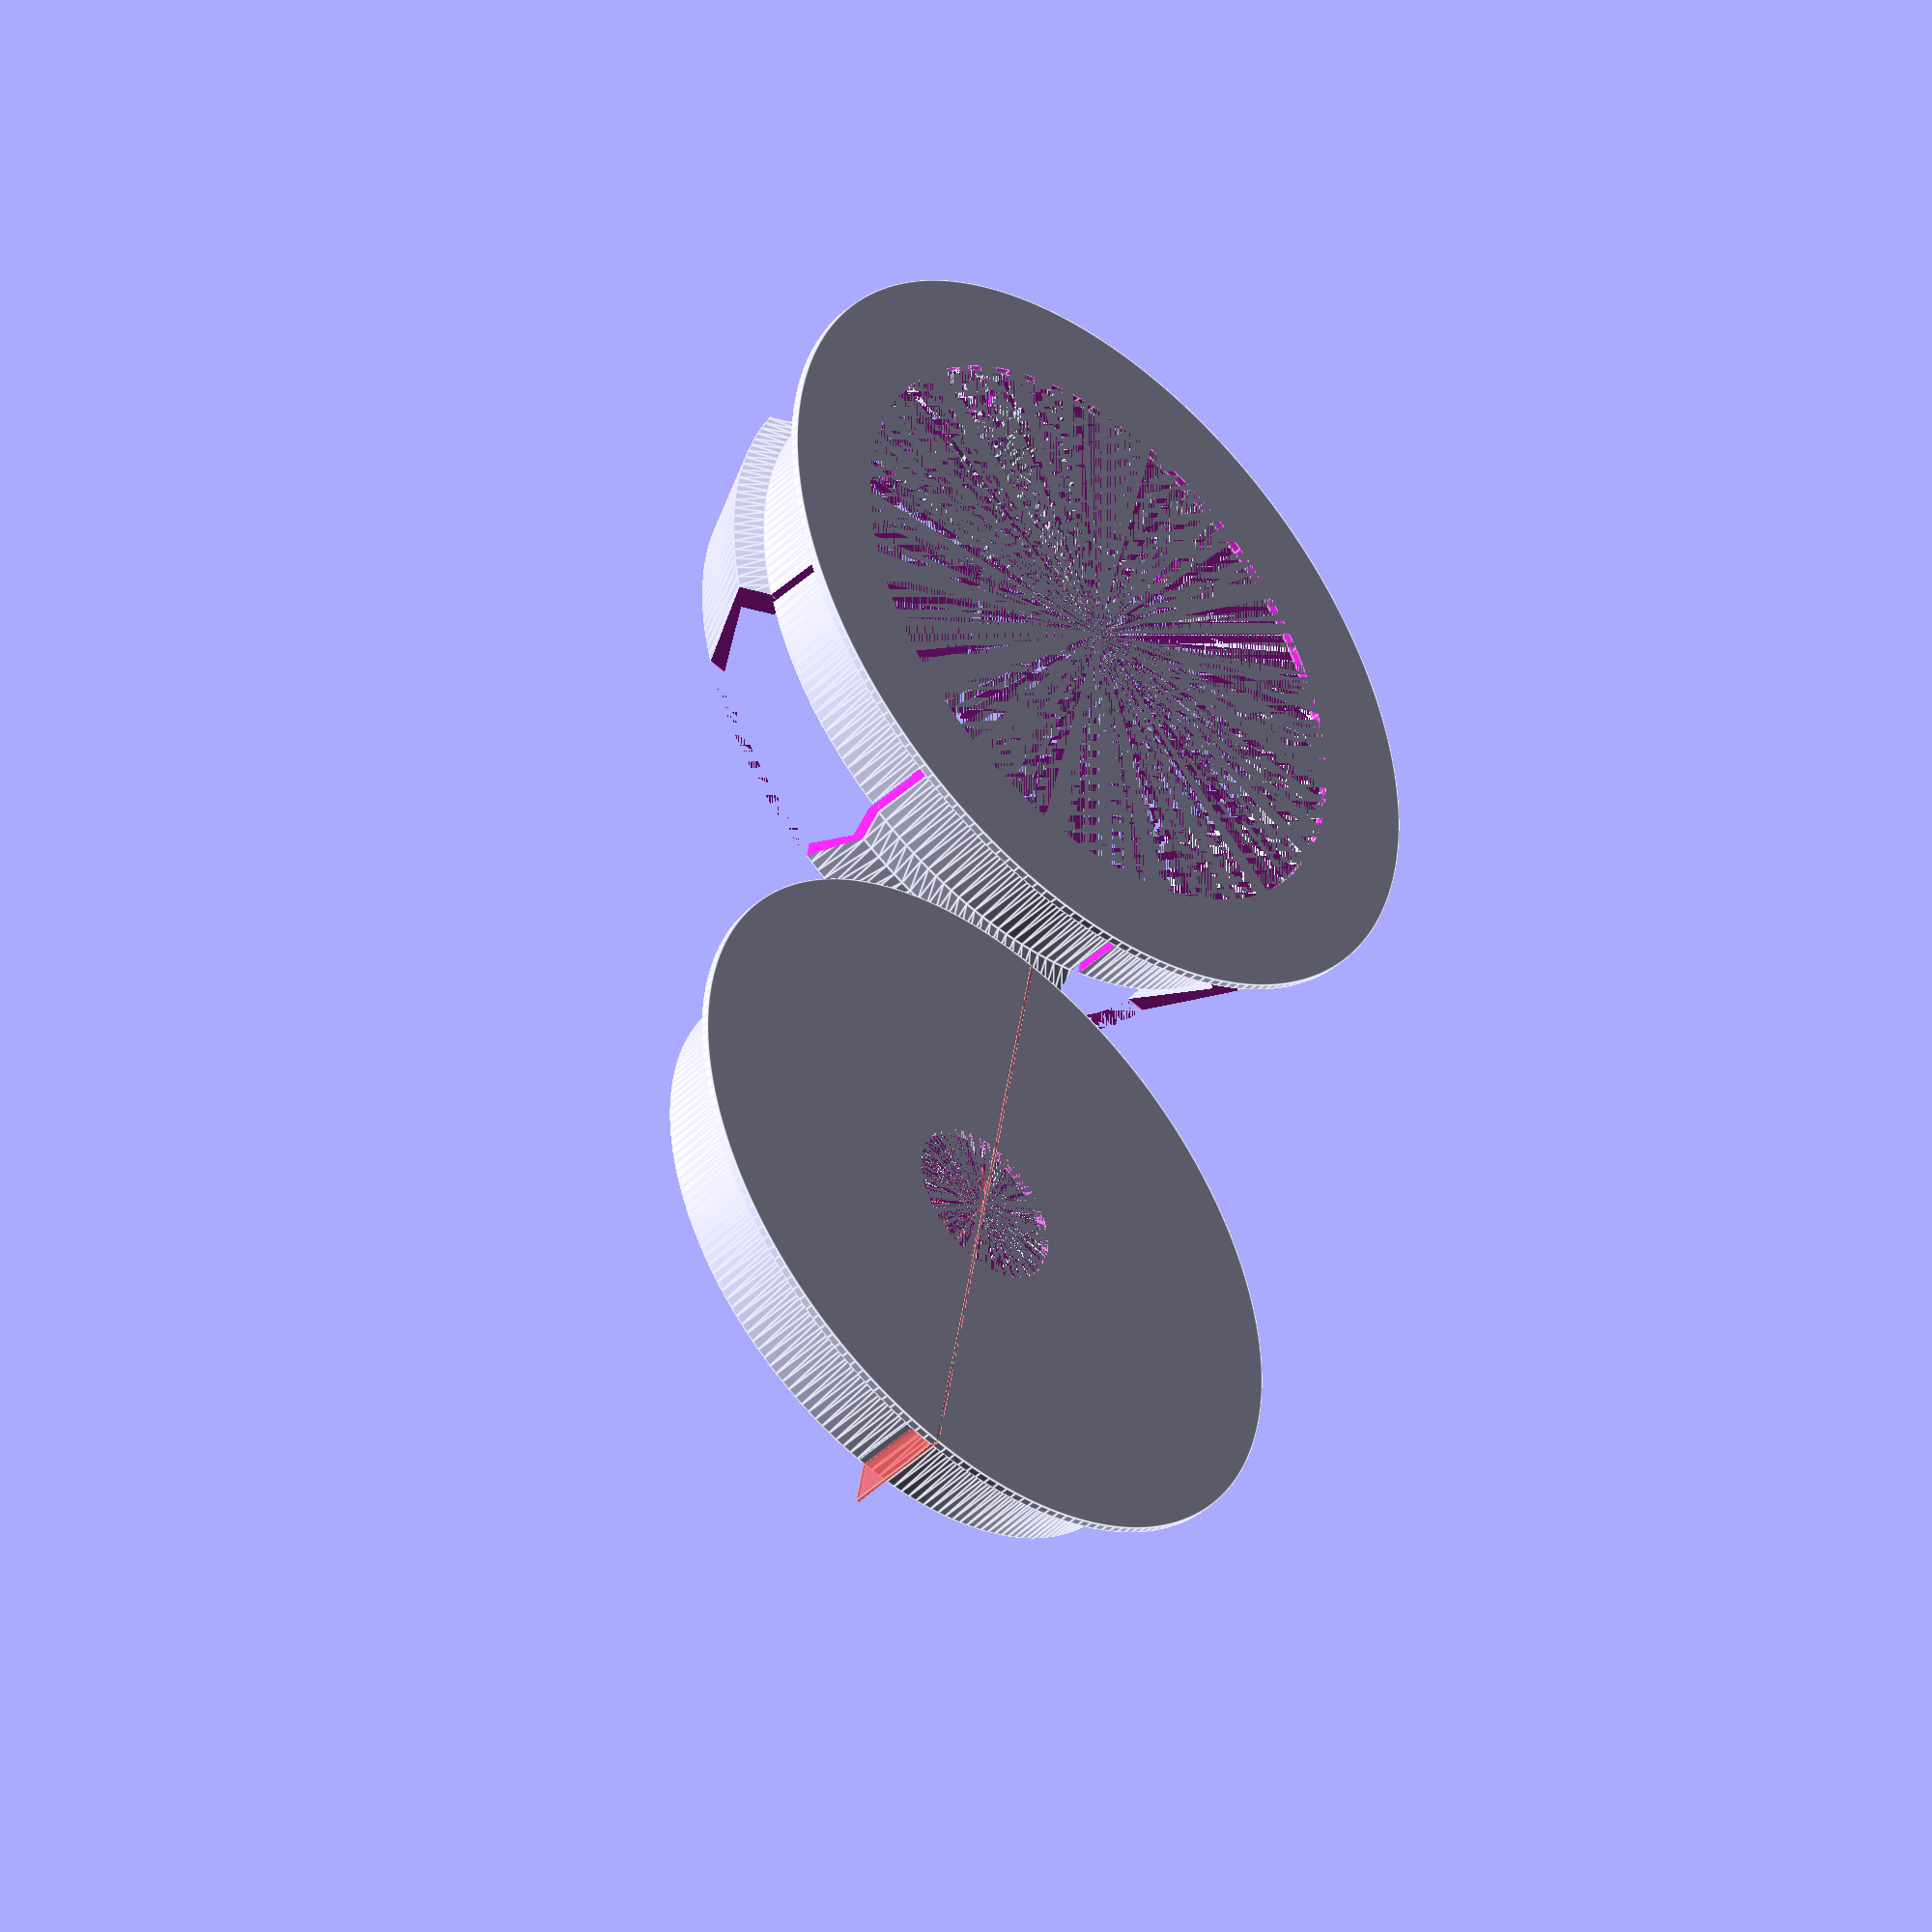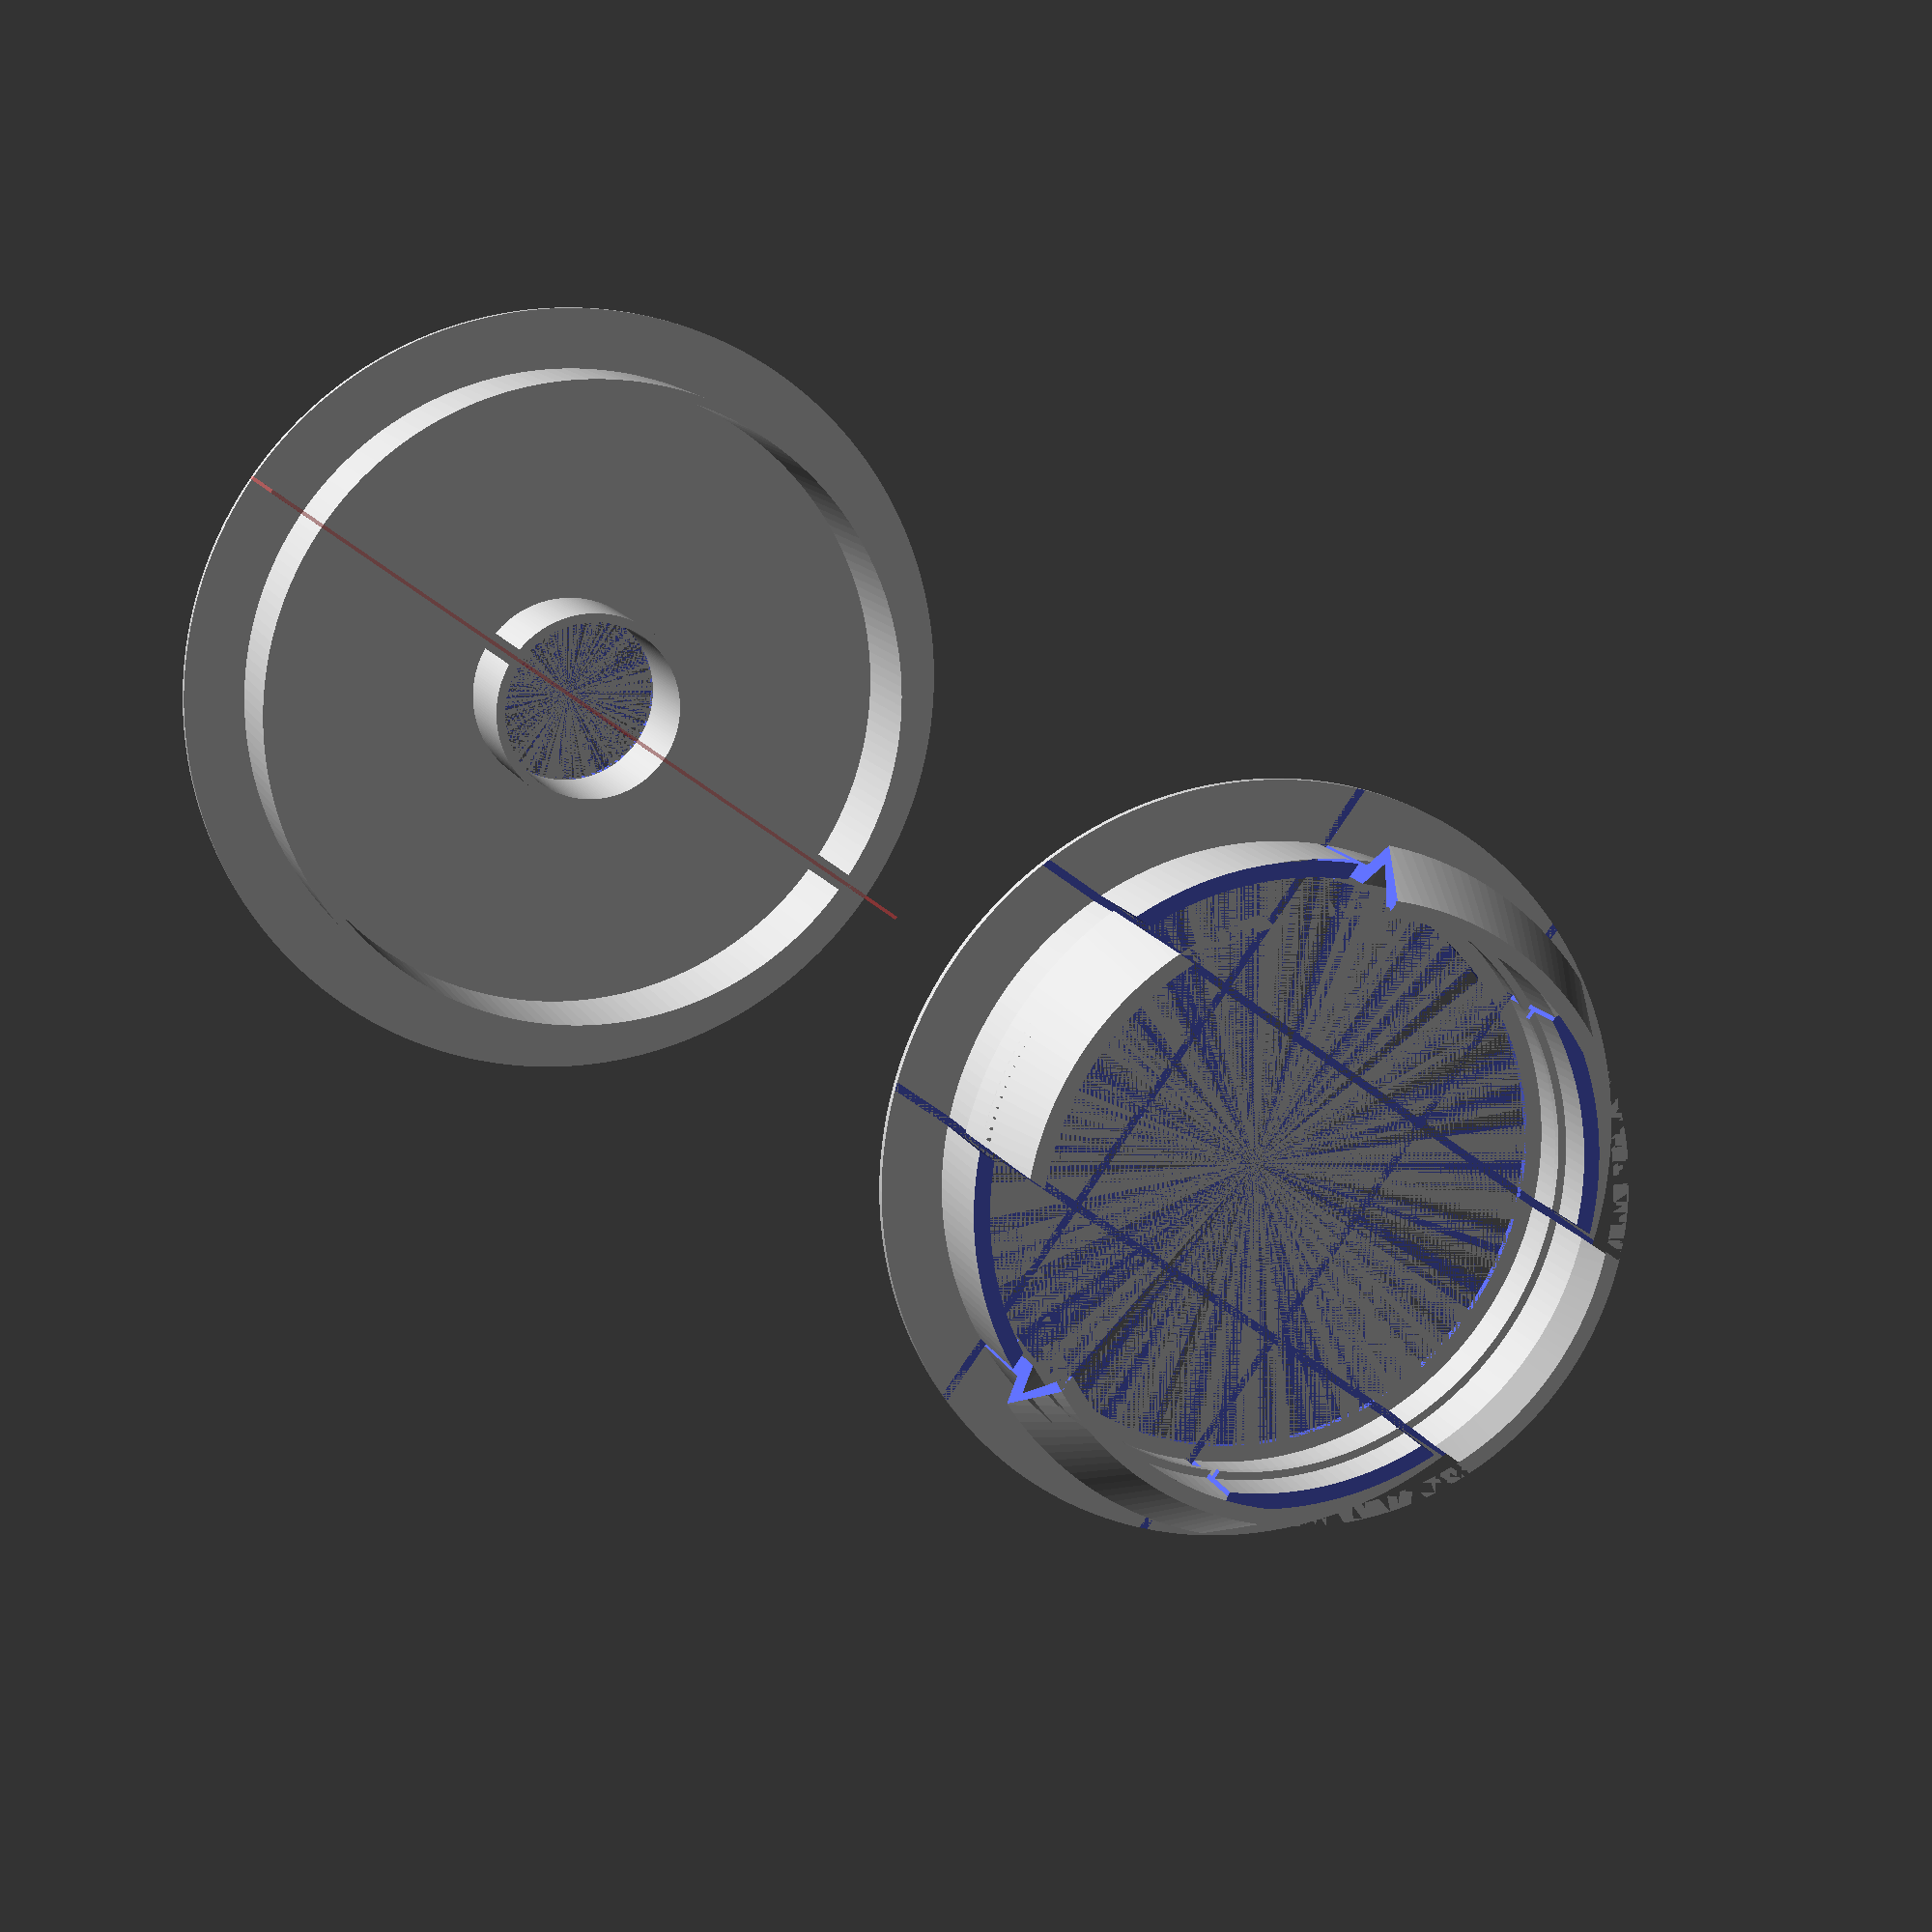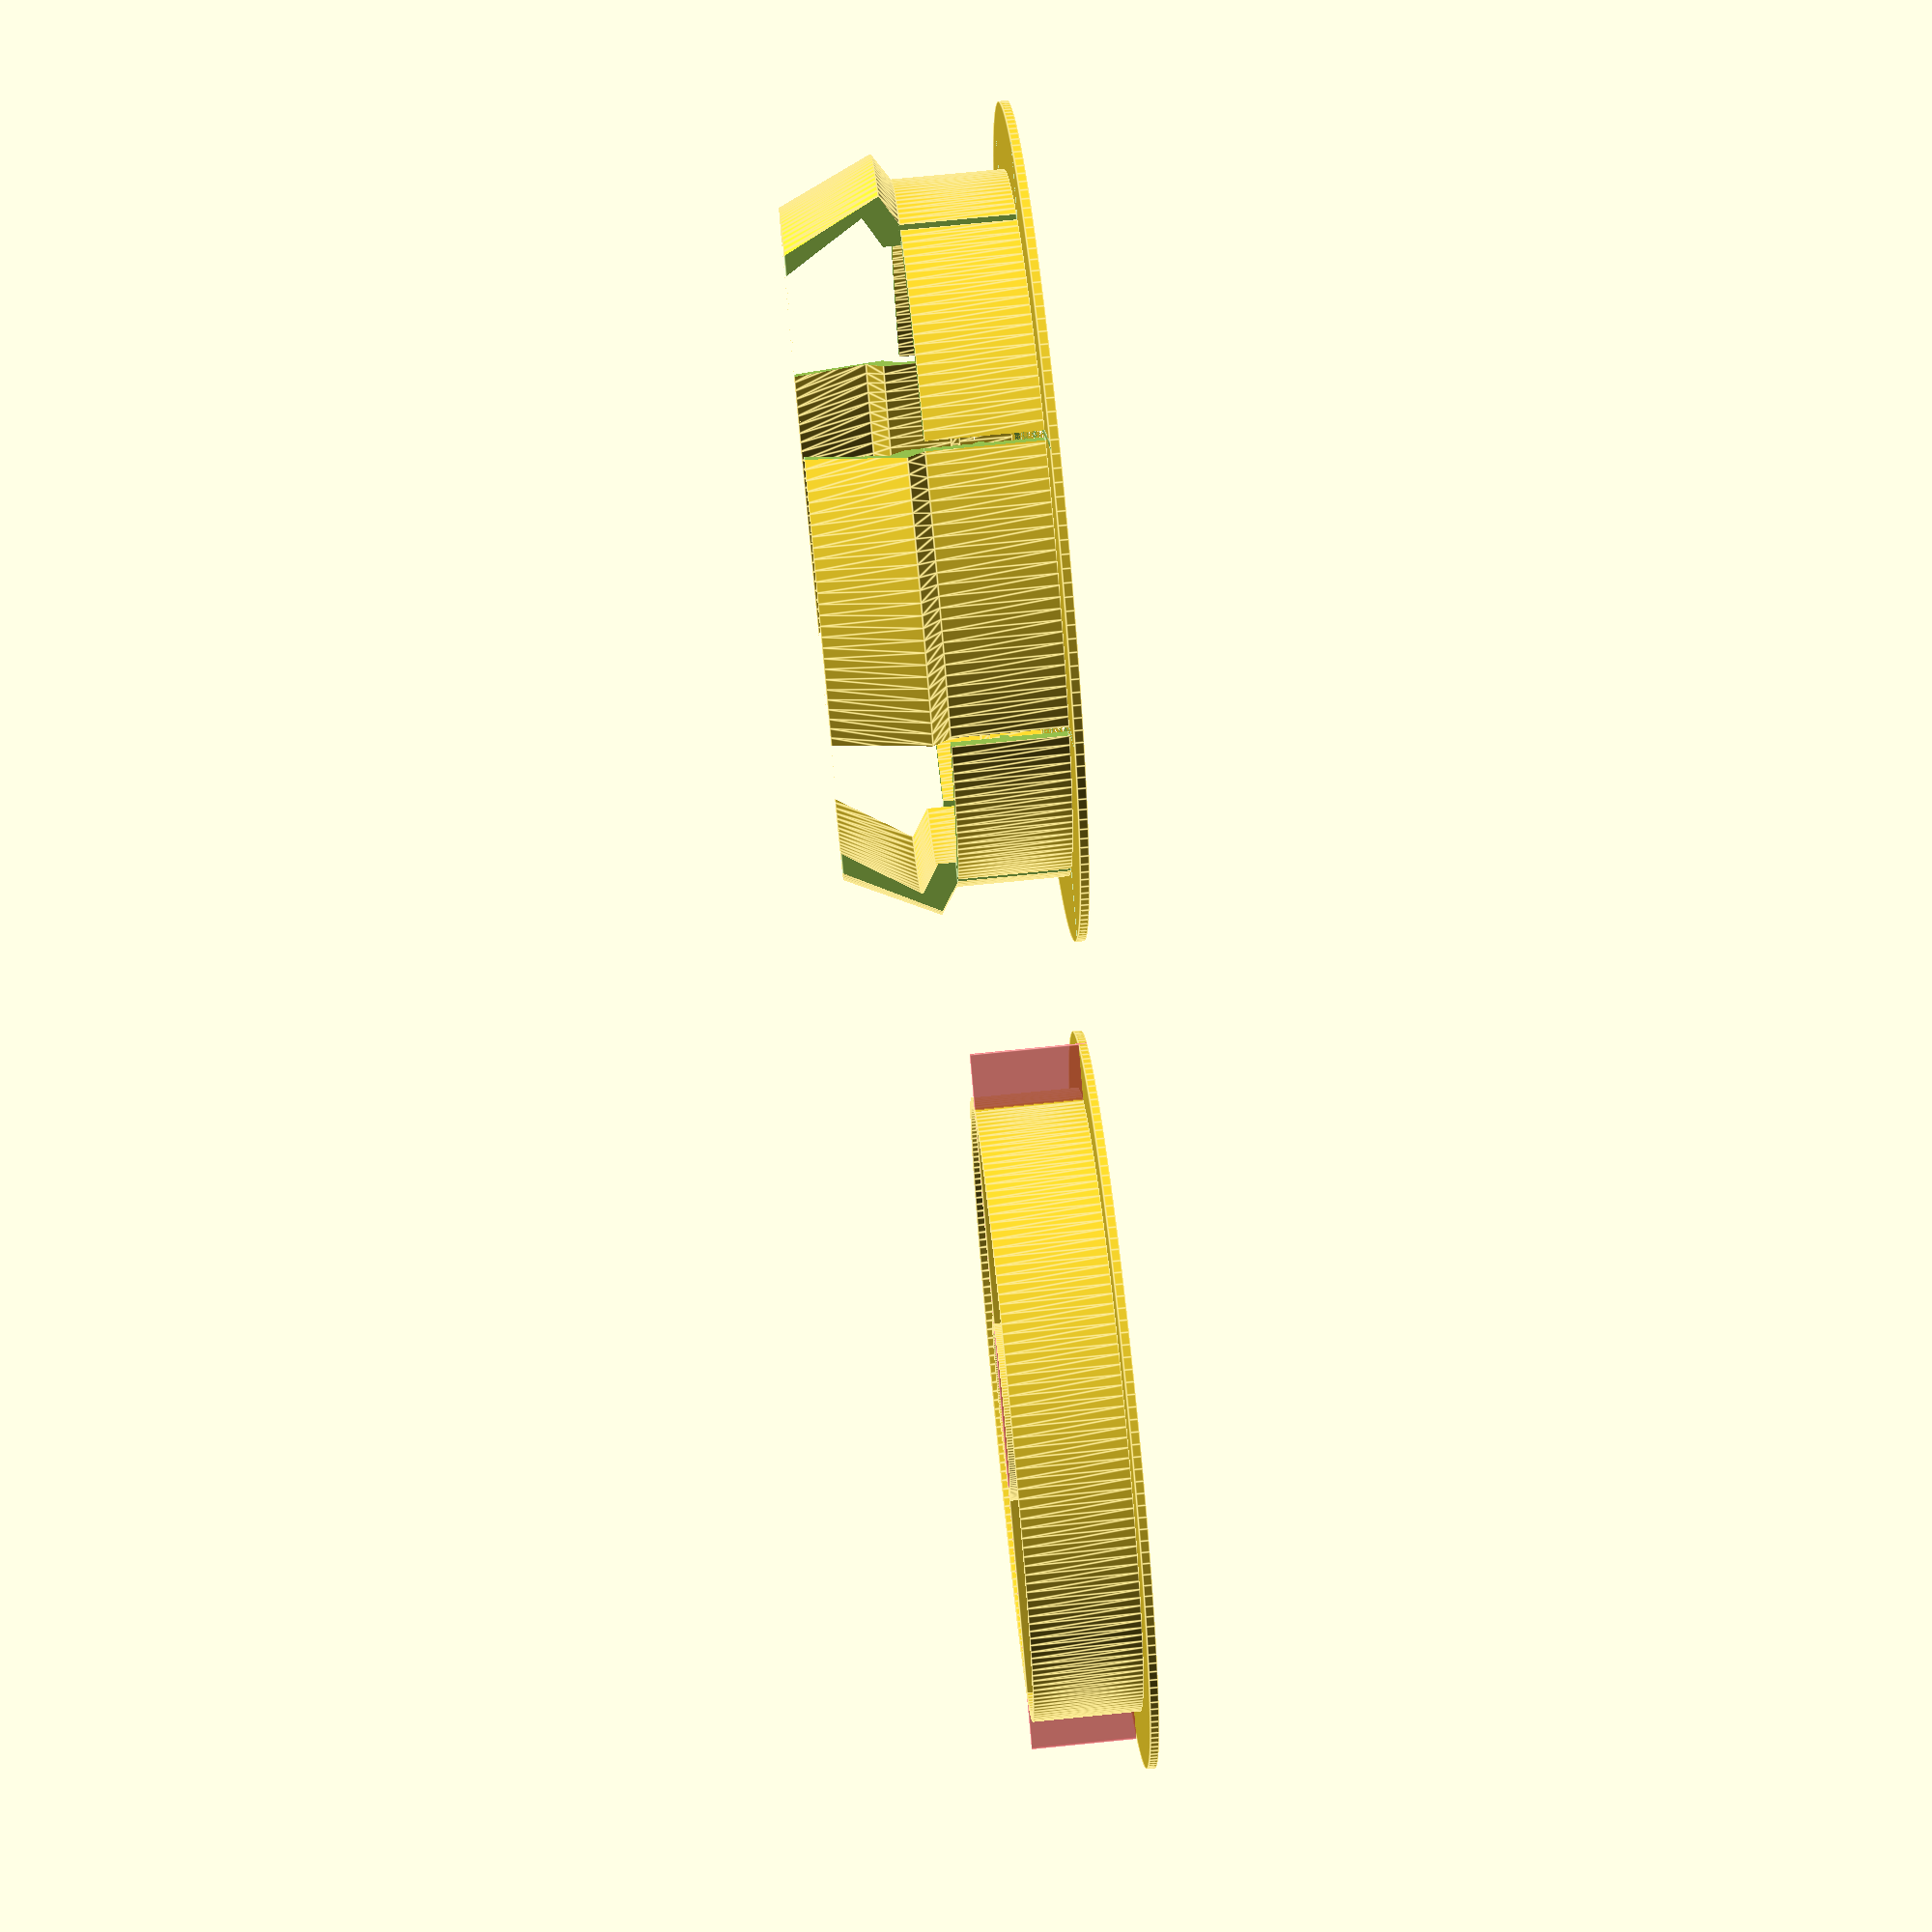
<openscad>
// Global Parameters
// chrisjrob

grommet_hole_diameter = 80;
grommet_depth = 12.75;
cable_hole_diameter = 20;
thickness = 2;
top_plate_overlap = 7.5;
top_plate_thickness = 1;
bottom_overlap = 3;
bottom_overlap_thickness = 2;
bottom_overlap_angle = 60;
number_of_clips = 4;
lid_spacing = 1;

module lid() {

    difference() {

        // Things that exist
        union() {

            // The overlapping front plate
            cylinder(h = top_plate_thickness, r = grommet_hole_diameter/2 + top_plate_overlap/2, $fn=200);

            // Barrel of lid
            rotate_extrude($fn=200)
                translate([grommet_hole_diameter/2 -2 - lid_spacing,top_plate_thickness,0])
                    polygon(points = [ [-1,0], [-1,grommet_depth], [0,grommet_depth], [0,0] ], paths = [ [0,1,2,3,0] ]);

            rotate_extrude($fn=200)
                translate([cable_hole_diameter/2+1,top_plate_thickness,0])
                   polygon(points = [ [-1,0], [-1,grommet_depth], [0,grommet_depth], [0,0] ], paths = [ [0,1,2,3,0] ]);

            translate([cable_hole_diameter/2,-1,top_plate_thickness])
                cube([grommet_hole_diameter/2 - cable_hole_diameter/2 -3,2,grommet_depth]);
            translate([-grommet_hole_diameter/2 +3,-1,top_plate_thickness])
                cube([grommet_hole_diameter/2 - cable_hole_diameter/2 -3,2,grommet_depth]);
        }

        // Things that don't exist
        union() {
            translate([-grommet_hole_diameter/2 - top_plate_overlap/2,-0.2,0])
                # cube([grommet_hole_diameter +top_plate_overlap,0.4,grommet_depth + top_plate_thickness]);

            cylinder(h = top_plate_thickness, r = cable_hole_diameter/2, $fn=200);

        }

    }

}

module grommet() {

    difference() {

        // Things that exist
        union() {
            // The overlapping front plate
            cylinder(h = top_plate_thickness, r = grommet_hole_diameter/2 + top_plate_overlap, $fn=200);

            rotate_extrude($fn=200)
                translate([grommet_hole_diameter/2 - thickness,top_plate_thickness,0])
                    polygon(points = [ [0,0], [0,grommet_depth/2], [-1,grommet_depth/2], [-1,grommet_depth/2+1],[0,grommet_depth/2+1], [0,grommet_depth + thickness], [bottom_overlap,grommet_depth + thickness + bottom_overlap * (2-bottom_overlap_angle/45)], [-thickness,grommet_depth * 2], [0,grommet_depth * 2], [bottom_overlap + thickness,grommet_depth + bottom_overlap * (2-bottom_overlap_angle/45)], [thickness,grommet_depth], [thickness,0] ], paths = [ [0,1,2,3,4,5,6,7,8,9,10,11,0,1] ]);
        }

        // Things to be cut out
        union() {

            // Remove corners
            if (number_of_clips > 2) {
                translate(v = [-grommet_hole_diameter * 0.7+1, grommet_hole_diameter * 0.2, grommet_depth + top_plate_thickness]) {
                    cube(size = [grommet_hole_diameter/2, grommet_hole_diameter/2, grommet_depth]);
                }
                translate(v = [grommet_hole_diameter * 0.2, grommet_hole_diameter * 0.2, grommet_depth + top_plate_thickness]) {
                    cube(size = [grommet_hole_diameter/2, grommet_hole_diameter/2, grommet_depth]);
                }
                translate(v = [-grommet_hole_diameter * 0.7+1, -grommet_hole_diameter * 0.7+1, grommet_depth + top_plate_thickness]) {
                    cube(size = [grommet_hole_diameter/2, grommet_hole_diameter/2, grommet_depth]);
                }
                translate(v = [grommet_hole_diameter * 0.2, -grommet_hole_diameter * 0.7+1, grommet_depth + top_plate_thickness]) {
                    cube(size = [grommet_hole_diameter/2, grommet_hole_diameter/2, grommet_depth]);
                }
            } else if (number_of_clips > 0) {
                translate(v = [-grommet_hole_diameter * 0.7+1, -grommet_hole_diameter/2, grommet_depth + top_plate_thickness]) {
                    cube(size = [grommet_hole_diameter/2, grommet_hole_diameter, grommet_depth]);
                }
                translate(v = [grommet_hole_diameter * 0.2, -grommet_hole_diameter/2, grommet_depth + top_plate_thickness]) {
                    cube(size = [grommet_hole_diameter/2, grommet_hole_diameter, grommet_depth]);
                }
            } else if (number_of_clips <= 0) {
                translate(v = [-grommet_hole_diameter, -grommet_hole_diameter, grommet_depth + top_plate_thickness]) {
                    cube(size = [grommet_hole_diameter * 2, grommet_hole_diameter * 2, grommet_depth]);
                }
            }

            // Vertical cut to enable rear overlap to flex
            if (number_of_clips > 2) {
                translate(v = [grommet_hole_diameter * 0.2, -grommet_hole_diameter, top_plate_thickness]) {
                    cube(size = [1, grommet_hole_diameter * 2, grommet_depth * 2]);
                }
                translate(v = [-grommet_hole_diameter * 0.2, -grommet_hole_diameter, top_plate_thickness]) {
                    cube(size = [1, grommet_hole_diameter * 2, grommet_depth * 2]);
                }
                translate(v = [-grommet_hole_diameter, grommet_hole_diameter * 0.2, top_plate_thickness]) {
                    cube(size = [grommet_hole_diameter * 2, 1, grommet_depth * 2]);
                }
                translate(v = [-grommet_hole_diameter, -grommet_hole_diameter * 0.2, top_plate_thickness]) {
                    cube(size = [grommet_hole_diameter * 2, 1, grommet_depth * 2]);
                }
            } else if (number_of_clips > 0) {
                translate(v = [grommet_hole_diameter * 0.2, -grommet_hole_diameter, top_plate_thickness]) {
                    cube(size = [1, grommet_hole_diameter * 2, grommet_depth * 2]);
                }
                translate(v = [-grommet_hole_diameter * 0.2, -grommet_hole_diameter, top_plate_thickness]) {
                    cube(size = [1, grommet_hole_diameter * 2, grommet_depth * 2]);
                }
            }

            // Remove centre of top_plate
            cylinder(h = top_plate_thickness, r = grommet_hole_diameter/2 - thickness * 2, $fn=100);

        }
    }

}

translate(v = [grommet_hole_diameter/-2 - top_plate_overlap - 5, 0, 0])
    grommet();

translate(v = [grommet_hole_diameter/2 + top_plate_overlap + 5, 0, 0])
    lid();

</openscad>
<views>
elev=223.9 azim=260.2 roll=42.7 proj=o view=edges
elev=167.5 azim=36.3 roll=197.4 proj=p view=solid
elev=105.7 azim=210.1 roll=95.7 proj=p view=edges
</views>
